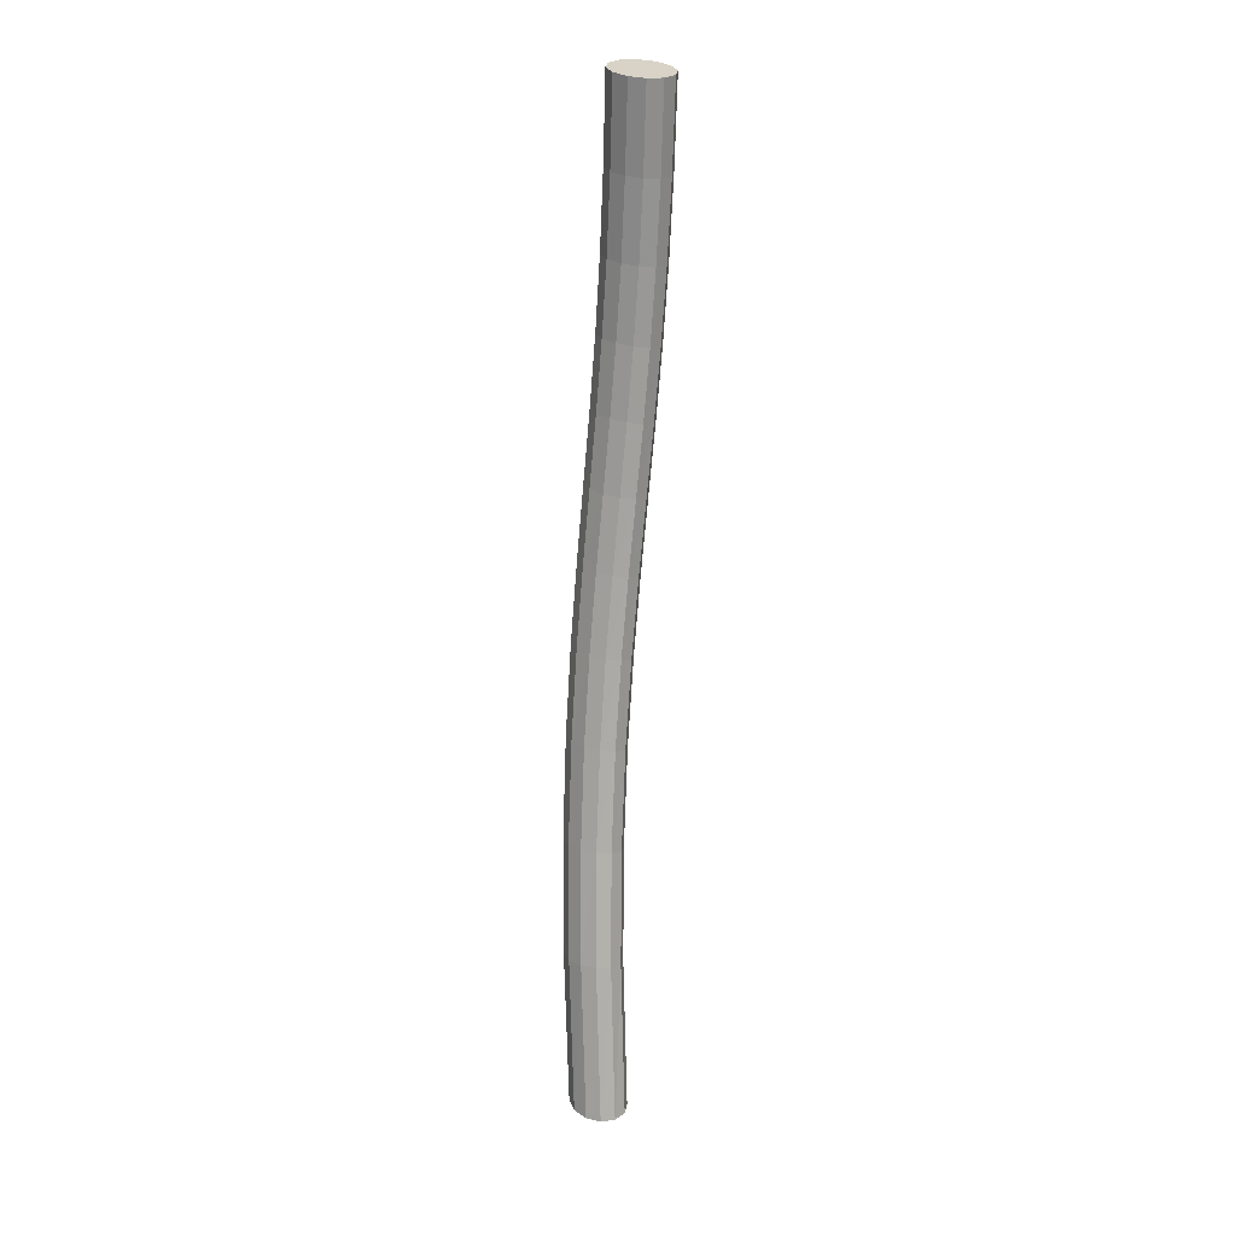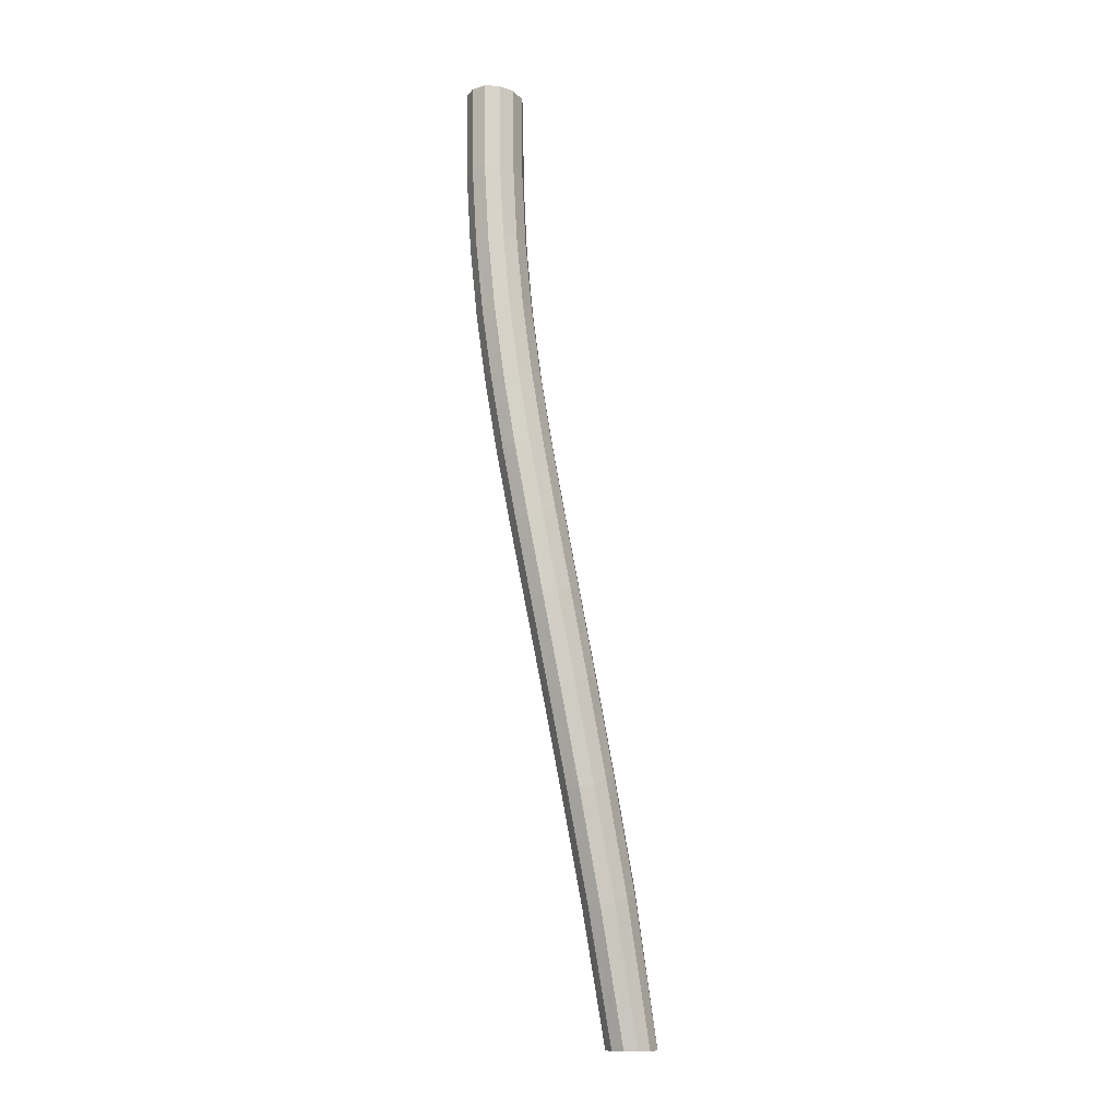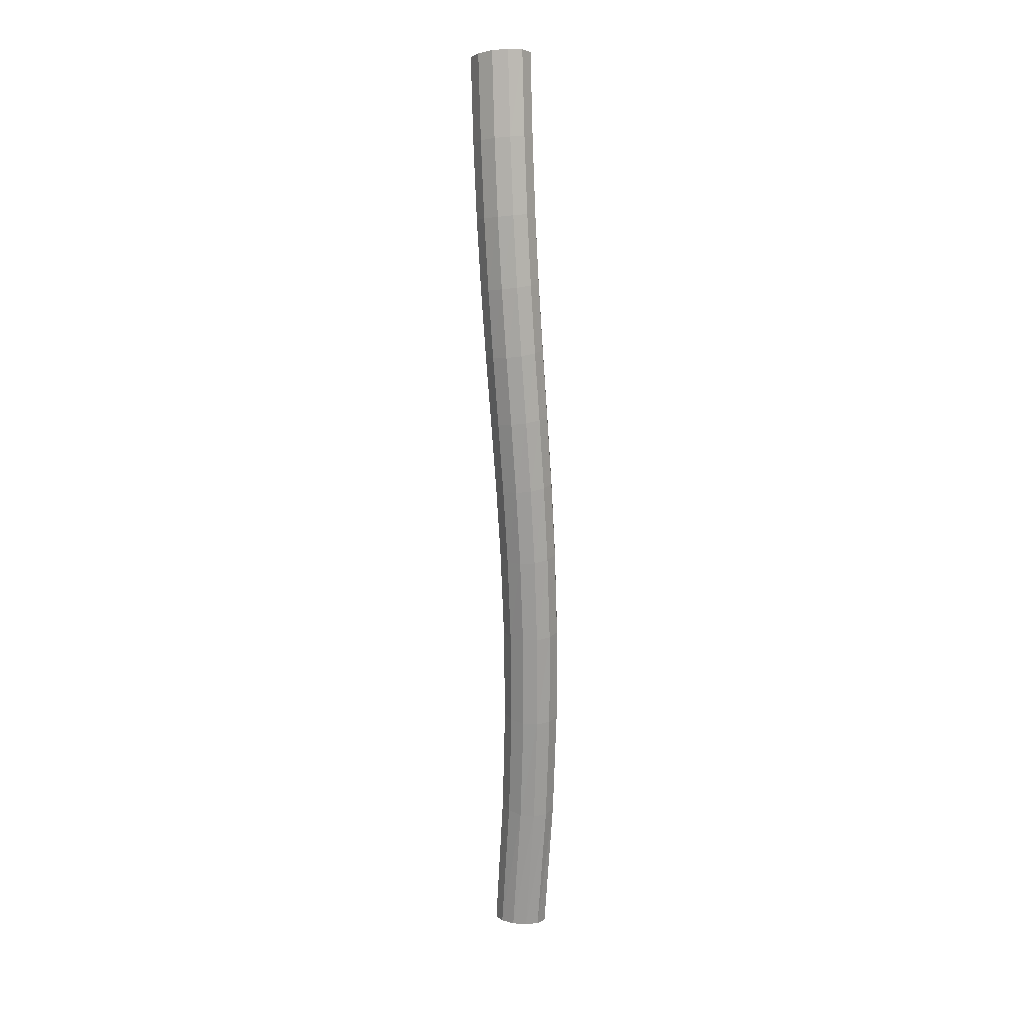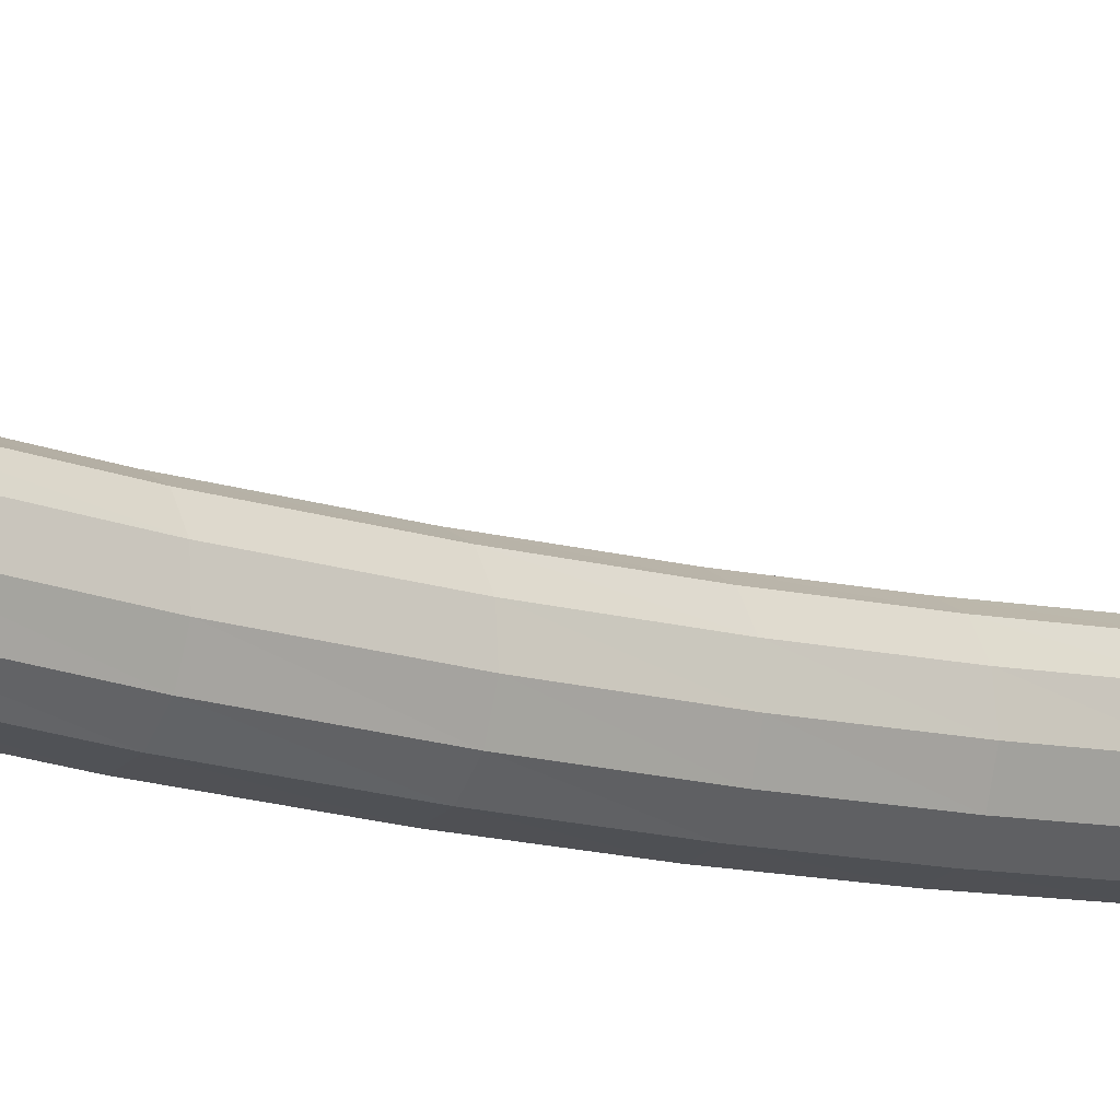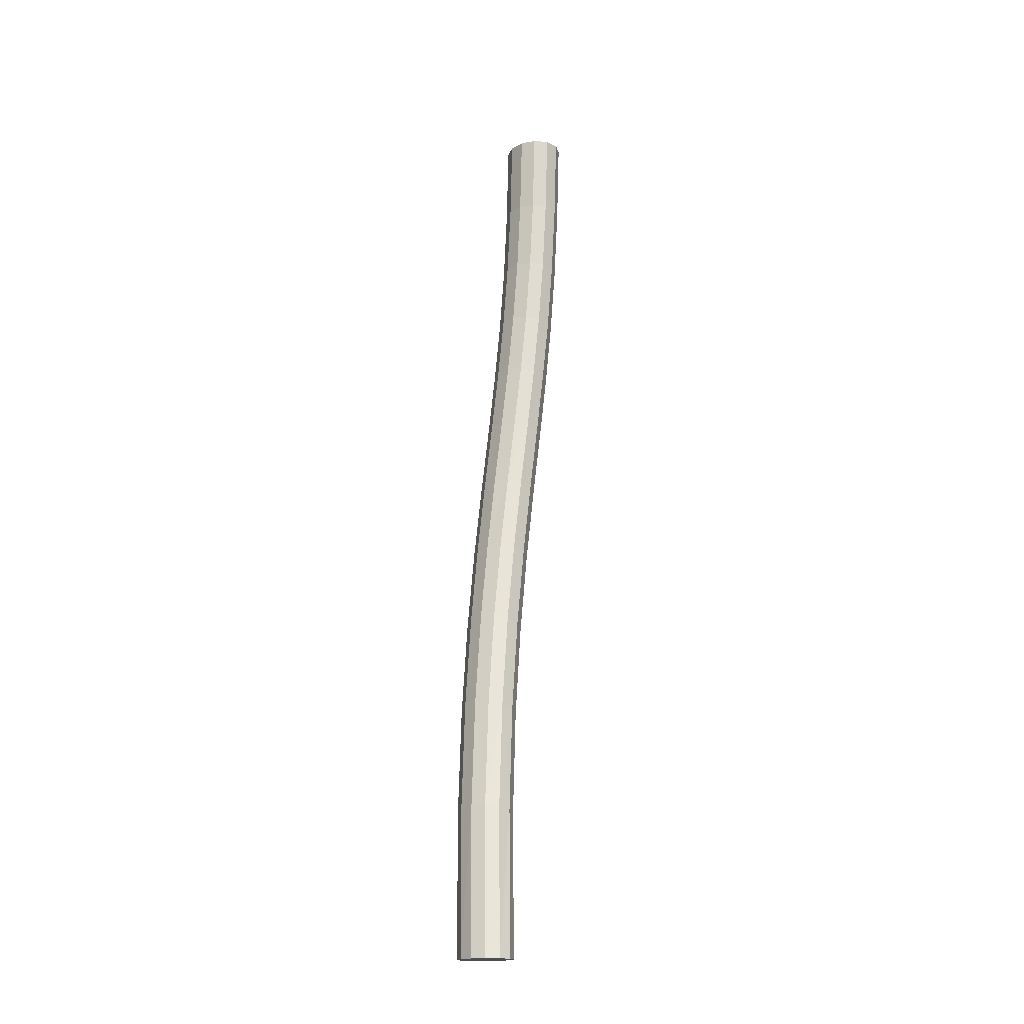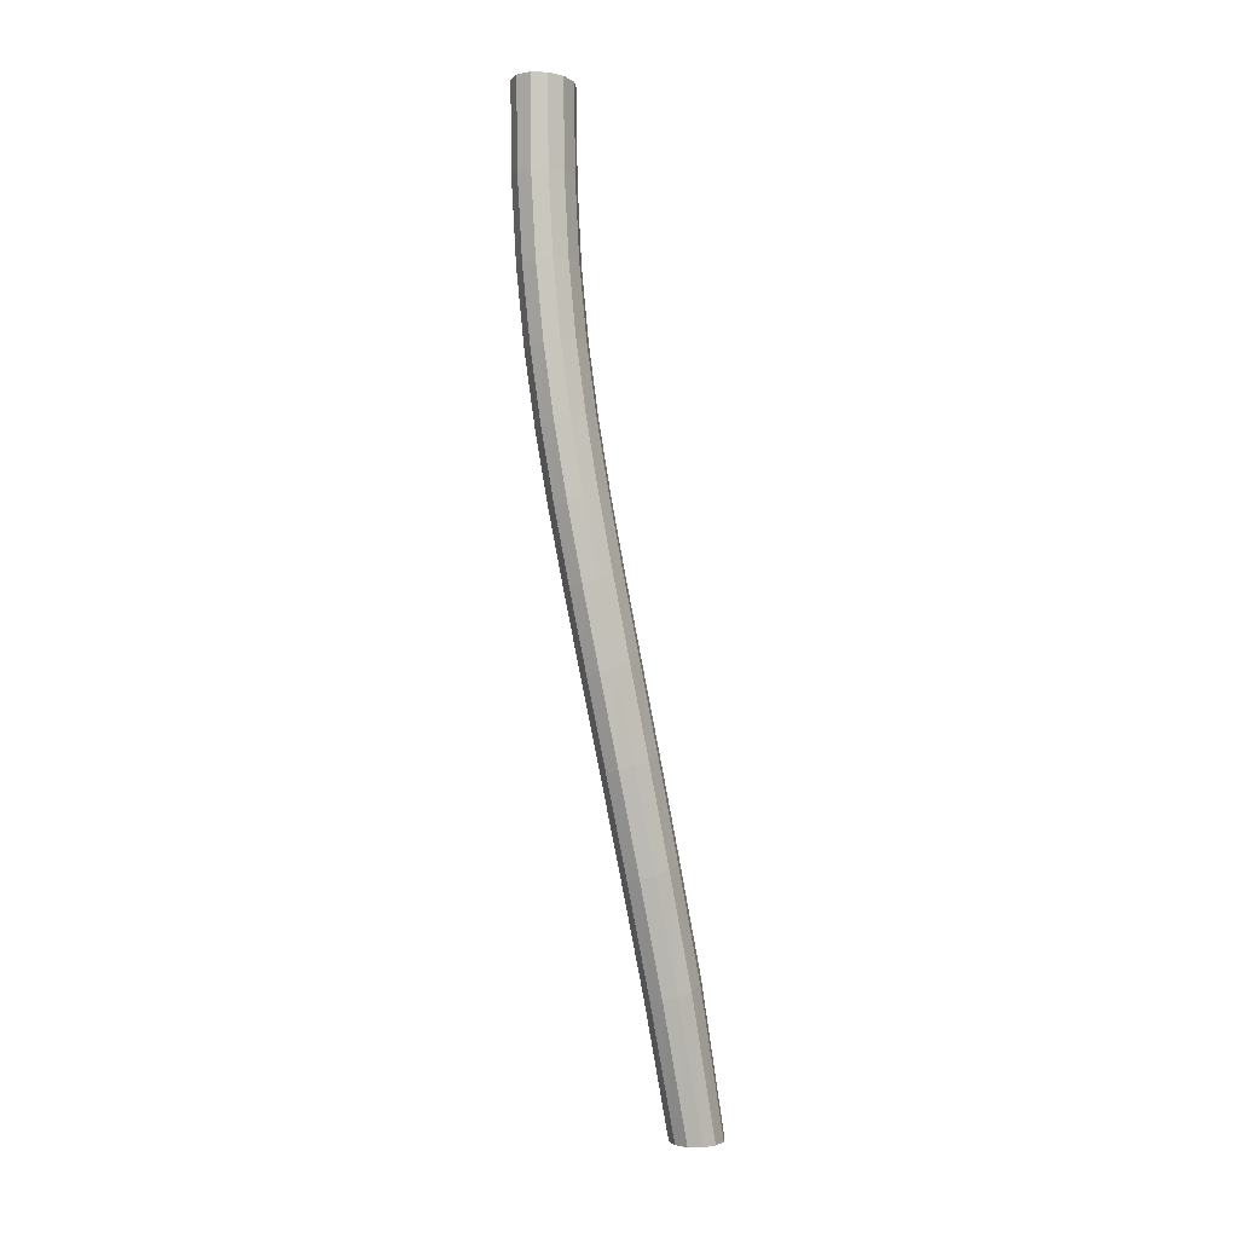
<metadata>
{"format":"obj","ext":"obj","renderer":"f3d","projection":"perspective","resolution":1024,"background":"white","views":[{"elev":24.5,"azim":148.7,"up":"+Z"},{"elev":-12.0,"azim":15.7,"up":"+Z"},{"elev":4.9,"azim":-37.9,"up":"+Z"},{"elev":-0.5,"azim":-139.2,"up":"+Y"},{"elev":-17.2,"azim":153.6,"up":"+Z"},{"elev":-0.6,"azim":17.4,"up":"+Z"}]}
</metadata>
<code>
o LegBackLeft.002
v 0.1844 0.1325 0.5211
v 0.1984 0.1629 0.5192
v 0.1844 0.1529 0.5199
v 0.2124 0.1325 0.5209
v 0.2124 0.1529 0.5197
v 0.2066 0.1601 0.5193
v 0.2147 0.1427 0.5203
v 0.1984 0.1224 0.5216
v 0.2066 0.1252 0.5214
v 0.1902 0.1252 0.5215
v 0.1821 0.1427 0.5205
v 0.1902 0.1601 0.5194
v 0.2074 0.1589 0.4721
v 0.1992 0.1617 0.4716
v 0.2132 0.1517 0.4727
v 0.2154 0.1416 0.4731
v 0.2132 0.1314 0.4733
v 0.2074 0.1242 0.4732
v 0.1992 0.1214 0.4728
v 0.1911 0.1242 0.4723
v 0.1853 0.1314 0.4717
v 0.1831 0.1415 0.4713
v 0.1853 0.1517 0.4711
v 0.1911 0.1589 0.4712
v 0.2096 0.1589 0.4296
v 0.2015 0.1617 0.4286
v 0.2153 0.1517 0.4303
v 0.2175 0.1417 0.4306
v 0.2153 0.1316 0.4304
v 0.2096 0.1244 0.4298
v 0.2015 0.1217 0.4289
v 0.1935 0.1244 0.4279
v 0.1877 0.1316 0.4272
v 0.1856 0.1417 0.4269
v 0.1877 0.1518 0.4271
v 0.1935 0.159 0.4277
v 0.2131 0.1598 0.3901
v 0.2052 0.1626 0.3888
v 0.2188 0.1527 0.391
v 0.221 0.1427 0.3912
v 0.2188 0.1327 0.3906
v 0.2131 0.1256 0.3895
v 0.2052 0.1229 0.3881
v 0.1972 0.1257 0.3867
v 0.1915 0.1328 0.3859
v 0.1894 0.1429 0.3857
v 0.1915 0.1529 0.3862
v 0.1972 0.1599 0.3874
v 0.2178 0.1616 0.3521
v 0.21 0.1643 0.3505
v 0.2234 0.1544 0.3531
v 0.2256 0.1445 0.3531
v 0.2234 0.1346 0.3523
v 0.2178 0.1276 0.3508
v 0.21 0.125 0.3489
v 0.2021 0.1278 0.3472
v 0.1965 0.1349 0.3463
v 0.1944 0.1449 0.3462
v 0.1965 0.1548 0.3471
v 0.2021 0.1618 0.3487
v 0.2235 0.1641 0.314
v 0.2158 0.1669 0.3122
v 0.2291 0.157 0.3149
v 0.2312 0.1471 0.3148
v 0.2291 0.1373 0.3137
v 0.2235 0.1304 0.3118
v 0.2158 0.1279 0.3097
v 0.208 0.1307 0.3079
v 0.2025 0.1379 0.3069
v 0.2004 0.1478 0.3071
v 0.2025 0.1576 0.3082
v 0.208 0.1644 0.3101
v 0.2301 0.1677 0.2741
v 0.2224 0.1705 0.2723
v 0.2355 0.1606 0.2749
v 0.2376 0.1508 0.2747
v 0.2355 0.1411 0.2733
v 0.2301 0.1343 0.2712
v 0.2224 0.1319 0.2689
v 0.2146 0.1347 0.2671
v 0.2092 0.1418 0.2662
v 0.2071 0.1516 0.2666
v 0.2092 0.1613 0.268
v 0.2146 0.1681 0.2701
v 0.2372 0.1726 0.231
v 0.2296 0.1755 0.2293
v 0.2427 0.1656 0.2316
v 0.2447 0.1558 0.2311
v 0.2427 0.1463 0.2294
v 0.2372 0.1396 0.2272
v 0.2296 0.1372 0.2249
v 0.2219 0.1401 0.2232
v 0.2165 0.1472 0.2226
v 0.2144 0.1569 0.2232
v 0.2165 0.1664 0.2248
v 0.2219 0.1731 0.227
v 0.2448 0.1793 0.1831
v 0.2372 0.1822 0.1817
v 0.2502 0.1723 0.1835
v 0.2523 0.1627 0.1826
v 0.2502 0.1533 0.1808
v 0.2448 0.1467 0.1785
v 0.2372 0.1444 0.1762
v 0.2296 0.1473 0.1748
v 0.2242 0.1543 0.1744
v 0.2222 0.1639 0.1753
v 0.2242 0.1733 0.1772
v 0.2296 0.1799 0.1795
v 0.2527 0.1885 0.1291
v 0.2452 0.1914 0.1279
v 0.2581 0.1816 0.1291
v 0.2601 0.1722 0.1279
v 0.2581 0.1629 0.1258
v 0.2527 0.1565 0.1235
v 0.2452 0.1542 0.1213
v 0.2376 0.1571 0.1201
v 0.2323 0.164 0.1202
v 0.2302 0.1734 0.1214
v 0.2323 0.1827 0.1235
v 0.2376 0.1891 0.1258
v 0.2607 0.2012 0.06753
v 0.2532 0.204 0.06668
v 0.266 0.1944 0.06713
v 0.2681 0.1851 0.06554
v 0.266 0.176 0.0632
v 0.2607 0.1697 0.06079
v 0.2532 0.1676 0.05884
v 0.2457 0.1704 0.05796
v 0.2404 0.1771 0.05837
v 0.2384 0.1864 0.05998
v 0.2404 0.1955 0.06235
v 0.2457 0.2018 0.06475
v 0.2686 0.2185 -0.01801
v 0.2612 0.2212 -0.01801
v 0.2739 0.2119 -0.01801
v 0.2759 0.2028 -0.01801
v 0.2739 0.1939 -0.01801
v 0.2686 0.1878 -0.01801
v 0.2612 0.1857 -0.01801
v 0.2538 0.1884 -0.01801
v 0.2485 0.195 -0.01801
v 0.2465 0.2041 -0.01801
v 0.2485 0.213 -0.01801
v 0.2538 0.2191 -0.01801
f 1 2 3
f 4 2 1
f 5 2 4
f 6 2 5
f 7 5 4
f 8 4 1
f 9 4 8
f 10 8 1
f 11 1 3
f 3 2 12
f 2 6 13
f 14 2 13
f 6 5 15
f 13 6 15
f 5 7 16
f 15 5 16
f 7 4 17
f 16 7 17
f 4 9 18
f 17 4 18
f 9 8 19
f 18 9 19
f 8 10 20
f 19 8 20
f 10 1 21
f 20 10 21
f 1 11 22
f 21 1 22
f 11 3 23
f 22 11 23
f 3 12 24
f 23 3 24
f 12 2 14
f 24 12 14
f 14 13 25
f 26 14 25
f 13 15 27
f 25 13 27
f 15 16 28
f 27 15 28
f 16 17 29
f 28 16 29
f 17 18 30
f 29 17 30
f 18 19 31
f 30 18 31
f 19 20 32
f 31 19 32
f 20 21 33
f 32 20 33
f 21 22 34
f 33 21 34
f 22 23 35
f 34 22 35
f 23 24 36
f 35 23 36
f 24 14 26
f 36 24 26
f 26 25 37
f 38 26 37
f 25 27 39
f 37 25 39
f 27 28 40
f 39 27 40
f 28 29 41
f 40 28 41
f 29 30 42
f 41 29 42
f 30 31 43
f 42 30 43
f 31 32 44
f 43 31 44
f 32 33 45
f 44 32 45
f 33 34 46
f 45 33 46
f 34 35 47
f 46 34 47
f 35 36 48
f 47 35 48
f 36 26 38
f 48 36 38
f 38 37 49
f 50 38 49
f 37 39 51
f 49 37 51
f 39 40 52
f 51 39 52
f 40 41 53
f 52 40 53
f 41 42 54
f 53 41 54
f 42 43 55
f 54 42 55
f 43 44 56
f 55 43 56
f 44 45 57
f 56 44 57
f 45 46 58
f 57 45 58
f 46 47 59
f 58 46 59
f 47 48 60
f 59 47 60
f 48 38 50
f 60 48 50
f 50 49 61
f 62 50 61
f 49 51 63
f 61 49 63
f 51 52 64
f 63 51 64
f 52 53 65
f 64 52 65
f 53 54 66
f 65 53 66
f 54 55 67
f 66 54 67
f 55 56 68
f 67 55 68
f 56 57 69
f 68 56 69
f 57 58 70
f 69 57 70
f 58 59 71
f 70 58 71
f 59 60 72
f 71 59 72
f 60 50 62
f 72 60 62
f 62 61 73
f 74 62 73
f 61 63 75
f 73 61 75
f 63 64 76
f 75 63 76
f 64 65 77
f 76 64 77
f 65 66 78
f 77 65 78
f 66 67 79
f 78 66 79
f 67 68 80
f 79 67 80
f 68 69 81
f 80 68 81
f 69 70 82
f 81 69 82
f 70 71 83
f 82 70 83
f 71 72 84
f 83 71 84
f 72 62 74
f 84 72 74
f 74 73 85
f 86 74 85
f 73 75 87
f 85 73 87
f 75 76 88
f 87 75 88
f 76 77 89
f 88 76 89
f 77 78 90
f 89 77 90
f 78 79 91
f 90 78 91
f 79 80 92
f 91 79 92
f 80 81 93
f 92 80 93
f 81 82 94
f 93 81 94
f 82 83 95
f 94 82 95
f 83 84 96
f 95 83 96
f 84 74 86
f 96 84 86
f 86 85 97
f 98 86 97
f 85 87 99
f 97 85 99
f 87 88 100
f 99 87 100
f 88 89 101
f 100 88 101
f 89 90 102
f 101 89 102
f 90 91 103
f 102 90 103
f 91 92 104
f 103 91 104
f 92 93 105
f 104 92 105
f 93 94 106
f 105 93 106
f 94 95 107
f 106 94 107
f 95 96 108
f 107 95 108
f 96 86 98
f 108 96 98
f 98 97 109
f 110 98 109
f 97 99 111
f 109 97 111
f 99 100 112
f 111 99 112
f 100 101 113
f 112 100 113
f 101 102 114
f 113 101 114
f 102 103 115
f 114 102 115
f 103 104 116
f 115 103 116
f 104 105 117
f 116 104 117
f 105 106 118
f 117 105 118
f 106 107 119
f 118 106 119
f 107 108 120
f 119 107 120
f 108 98 110
f 120 108 110
f 110 109 121
f 122 110 121
f 109 111 123
f 121 109 123
f 111 112 124
f 123 111 124
f 112 113 125
f 124 112 125
f 113 114 126
f 125 113 126
f 114 115 127
f 126 114 127
f 115 116 128
f 127 115 128
f 116 117 129
f 128 116 129
f 117 118 130
f 129 117 130
f 118 119 131
f 130 118 131
f 119 120 132
f 131 119 132
f 120 110 122
f 132 120 122
f 122 121 133
f 134 122 133
f 121 123 135
f 133 121 135
f 123 124 136
f 135 123 136
f 124 125 137
f 136 124 137
f 125 126 138
f 137 125 138
f 126 127 139
f 138 126 139
f 127 128 140
f 139 127 140
f 128 129 141
f 140 128 141
f 129 130 142
f 141 129 142
f 130 131 143
f 142 130 143
f 131 132 144
f 143 131 144
f 132 122 134
f 144 132 134
f 136 137 138
f 135 136 138
f 133 135 138
f 139 133 138
f 140 133 139
f 141 133 140
f 134 133 141
f 144 134 141
f 143 144 141
f 142 143 141

</code>
